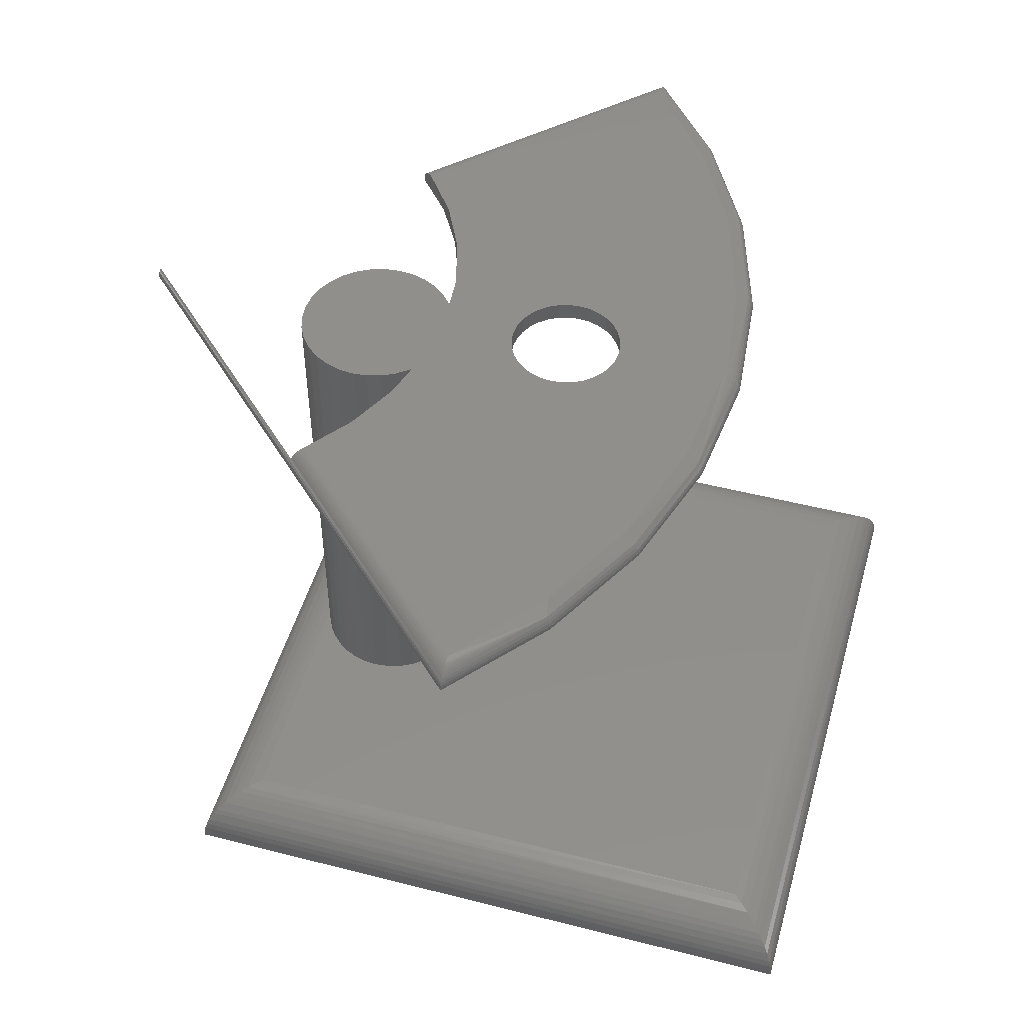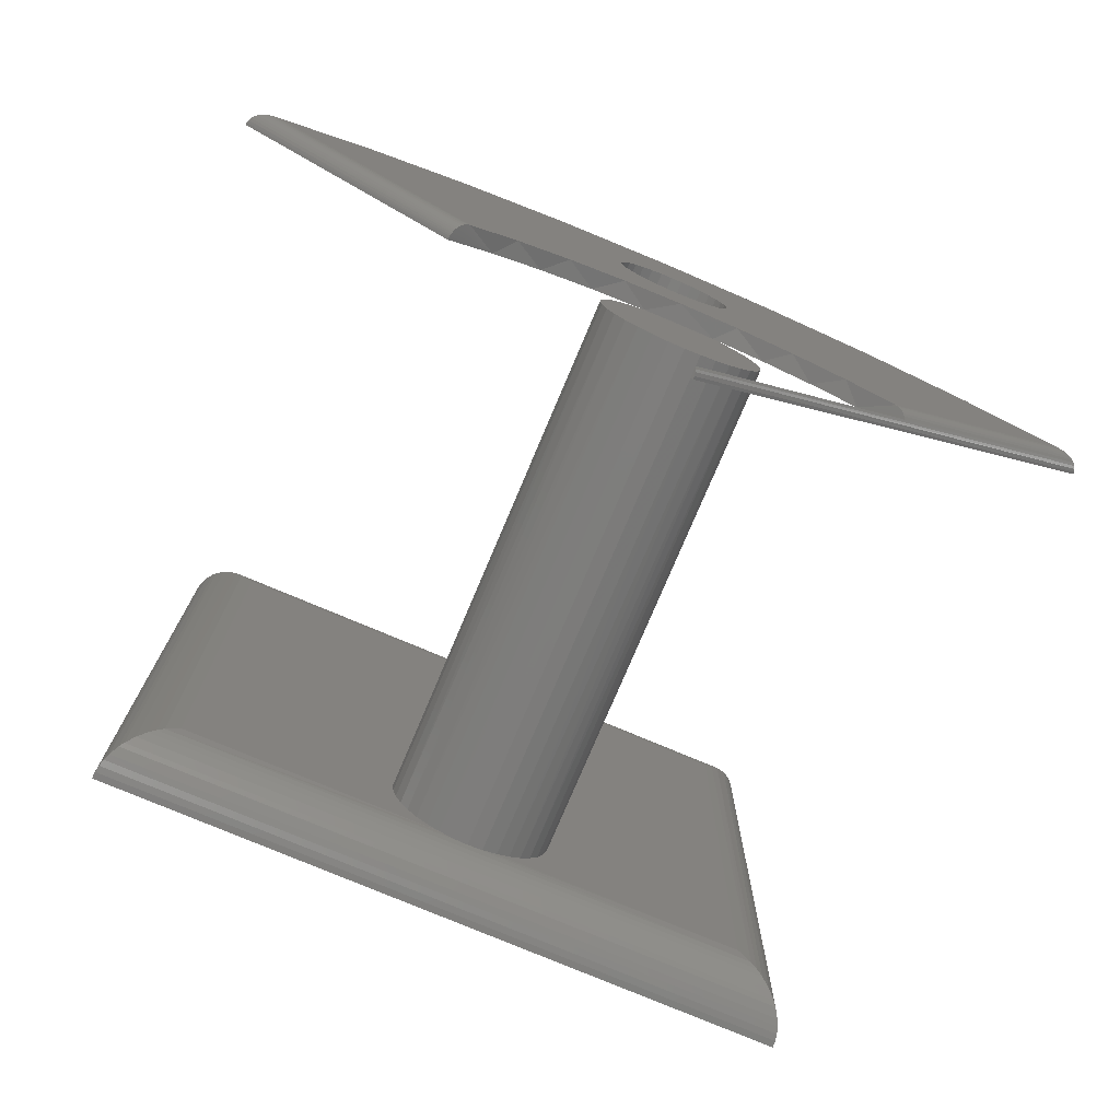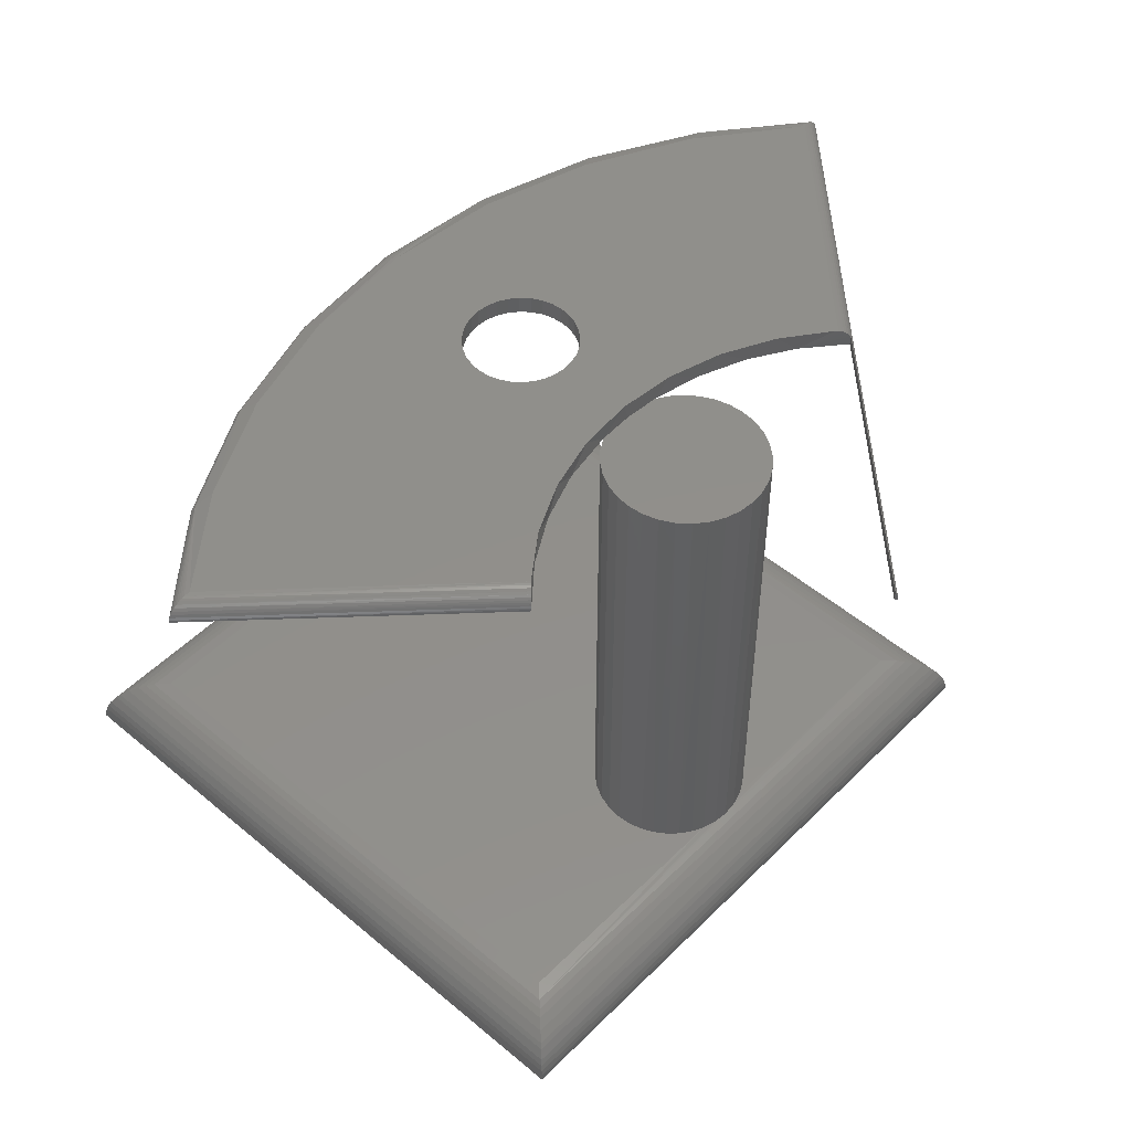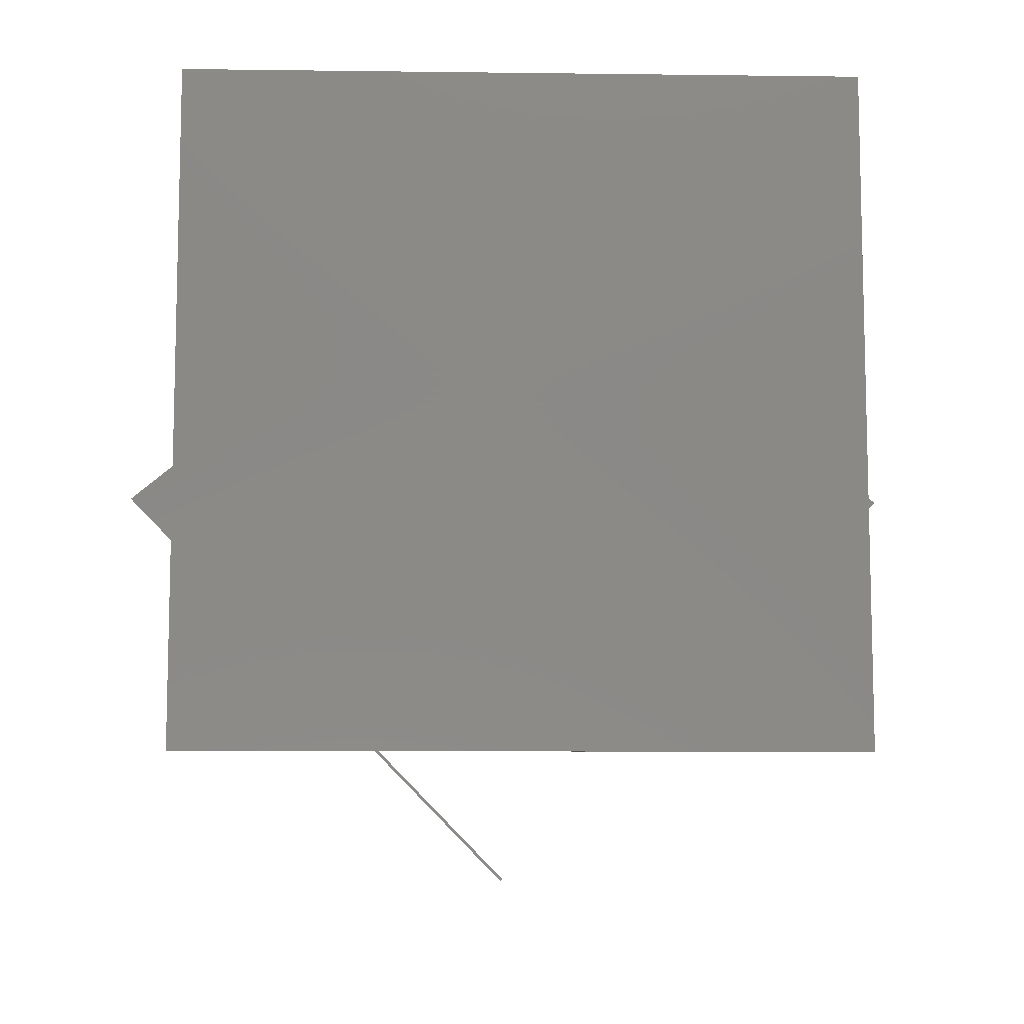
<metadata>
{"format":"stl","ext":"stl","renderer":"f3d","projection":"perspective","resolution":1024,"background":"white","views":[{"elev":49.5,"azim":105.8,"up":"+Z"},{"elev":-76.5,"azim":-22.9,"up":"+Y"},{"elev":50.3,"azim":-47.3,"up":"+Z"},{"elev":-9.4,"azim":178.1,"up":"+Y"}]}
</metadata>
<code>
# stl→obj: 288 verts, 576 faces
v 0.6341 0.281 0.4844
v 0.4613 0.1009 0.4842
v 0.6393 0.2811 0.4839
v 0.4595 0.1026 0.4844
v 0.4675 0.09498 0.4798
v 0.65 0.2812 0.4797
v 0.6473 0.2812 0.4813
v 0.4662 0.09629 0.4814
v 0.6443 0.2811 0.4826
v 0.4647 0.09775 0.4827
v 0.6418 0.2811 0.4834
v 0.463 0.09931 0.4836
v 0.4688 0.09375 0.4777
v 0.2832 -0.09572 0.4777
v 0.284 -0.09649 0.4758
v 0.6523 0.2812 0.4777
v 0.2852 -0.0977 0.4688
v 0.6562 0.2812 0.4688
v 0.2851 -0.09758 0.471
v 0.6561 0.2812 0.4707
v 0.2846 -0.09706 0.474
v 0.6554 0.2812 0.4732
v 0.6541 0.2812 0.4755
v 0.2817 0.2339 0.4844
v 0.2725 0.2348 0.4844
v 0.1877 0.1544 0.4844
v 0.2344 0.1672 0.4844
v 0.2826 0.1714 0.4844
v 0.3774 0.1534 0.4844
v 0.291 0.2348 0.4844
v 0.3309 0.1667 0.4844
v 0.005131 0.3406 0.4844
v -0.07149 0.2811 0.4844
v 0.2353 0.2905 0.4844
v 0.238 0.2994 0.4844
v 0.2424 0.3076 0.4844
v 0.2482 0.3147 0.4844
v 0.2554 0.3206 0.4844
v 0.2636 0.325 0.4844
v 0.2725 0.3277 0.4844
v 0.2817 0.3286 0.4844
v 0.09156 0.3847 0.4844
v 0.1441 0.1332 0.4844
v 0.2636 0.2375 0.4844
v 0.2554 0.2419 0.4844
v 0.2482 0.2478 0.4844
v 0.1051 0.1045 0.4844
v 0.2424 0.2549 0.4844
v 0.238 0.2631 0.4844
v 0.2353 0.272 0.4844
v 0.2344 0.2812 0.4844
v 0.291 0.3277 0.4844
v 0.5575 0.3405 0.4844
v 0.4711 0.3847 0.4844
v 0.3779 0.4118 0.4844
v 0.2813 0.421 0.4844
v 0.1847 0.4118 0.4844
v 0.2999 0.325 0.4844
v 0.3081 0.3206 0.4844
v 0.3152 0.3147 0.4844
v 0.3211 0.3076 0.4844
v 0.3255 0.2994 0.4844
v 0.3282 0.2905 0.4844
v 0.3291 0.2812 0.4844
v 0.4208 0.1317 0.4844
v 0.3152 0.2478 0.4844
v 0.3081 0.2419 0.4844
v 0.2999 0.2375 0.4844
v 0.3282 0.272 0.4844
v 0.3255 0.2631 0.4844
v 0.3211 0.2549 0.4844
v -0.07668 0.2812 0.4839
v 0.1039 0.1034 0.4843
v -0.09358 0.2812 0.4707
v 0.09397 0.09397 0.4719
v -0.09285 0.2812 0.4732
v -0.09156 0.2812 0.4755
v 0.09466 0.09466 0.475
v 0.0952 0.09519 0.4765
v -0.08975 0.2812 0.4777
v 0.0959 0.09588 0.478
v 0.09679 0.09674 0.4795
v -0.08746 0.2812 0.4797
v 0.09793 0.09784 0.4809
v -0.08476 0.2812 0.4813
v 0.09941 0.09925 0.4823
v -0.08173 0.2812 0.4826
v 0.101 0.1008 0.4834
v -0.07924 0.2812 0.4834
v 0.1028 0.1024 0.4841
v -0.09375 0.2812 0.4688
v 0.09375 0.09375 0.4688
v 0.09381 0.09381 0.4703
v 0.09425 0.09425 0.4734
v 0.2125 0.1623 0.4688
v 0.2725 0.2348 0.4688
v 0.2579 0.1704 0.4688
v 0.2693 0.1744 0.4688
v 0.1291 0.1234 0.4688
v 0.2482 0.2478 0.4688
v 0.2554 0.2419 0.4688
v 0.2817 0.2339 0.4688
v 0.2813 0.1763 0.4688
v 0.291 0.2348 0.4688
v 0.3053 0.1736 0.4688
v 0.2934 0.1761 0.4688
v -0.01339 0.3472 0.4688
v 0.0783 0.3962 0.4688
v 0.2817 0.3286 0.4688
v 0.2725 0.3277 0.4688
v 0.2636 0.325 0.4688
v 0.2554 0.3206 0.4688
v 0.2482 0.3147 0.4688
v 0.2424 0.3076 0.4688
v 0.238 0.2994 0.4688
v 0.2353 0.2905 0.4688
v 0.1691 0.1465 0.4688
v 0.2636 0.2375 0.4688
v 0.2344 0.2812 0.4688
v 0.2353 0.272 0.4688
v 0.238 0.2631 0.4688
v 0.2424 0.2549 0.4688
v 0.1778 0.4264 0.4688
v 0.2812 0.4366 0.4688
v 0.3847 0.4264 0.4688
v 0.4842 0.3962 0.4688
v 0.5759 0.3472 0.4688
v 0.291 0.3277 0.4688
v 0.3291 0.2812 0.4688
v 0.3282 0.2905 0.4688
v 0.3255 0.2994 0.4688
v 0.3211 0.3076 0.4688
v 0.3152 0.3147 0.4688
v 0.3081 0.3206 0.4688
v 0.2999 0.325 0.4688
v 0.2832 -0.09572 0.4688
v 0.4688 0.09375 0.4688
v 0.4358 0.1217 0.4688
v 0.3988 0.1439 0.4688
v 0.3587 0.1598 0.4688
v 0.3165 0.1691 0.4688
v 0.2999 0.2375 0.4688
v 0.3081 0.2419 0.4688
v 0.3152 0.2478 0.4688
v 0.3211 0.2549 0.4688
v 0.3255 0.2631 0.4688
v 0.3282 0.272 0.4688
v 0.5757 0.347 0.4718
v 0.4824 0.392 0.4798
v 0.08005 0.392 0.4798
v -0.01192 0.345 0.4774
v -0.01272 0.3462 0.4747
v -0.01322 0.347 0.4718
v 0.5744 0.345 0.4774
v 0.5752 0.3462 0.4747
v 0.2812 0.424 0.4841
v -0.01084 0.3434 0.4798
v 0.5733 0.3434 0.4798
v 0.3838 0.4219 0.4798
v 0.2812 0.432 0.4798
v 0.2812 0.4296 0.4817
v 0.2812 0.4269 0.4832
v 0.1787 0.4219 0.4798
v 0.4832 0.3938 0.4774
v 0.4837 0.3951 0.4747
v 0.4841 0.3959 0.4718
v 0.3842 0.4238 0.4774
v 0.3845 0.4252 0.4747
v 0.3847 0.4261 0.4718
v 0.2812 0.4339 0.4774
v 0.2812 0.4354 0.4747
v 0.2812 0.4363 0.4718
v 0.1783 0.4238 0.4774
v 0.178 0.4252 0.4747
v 0.1778 0.4261 0.4718
v 0.07931 0.3938 0.4774
v 0.07876 0.3951 0.4747
v 0.07842 0.3959 0.4718
v 0.2873 0.1713 0.4688
v 0.2469 0.164 0.4688
v 0.3269 0.1625 0.4688
v 0.2373 0.1556 0.4688
v 0.3358 0.1542 0.4688
v 0.2294 0.1456 0.4688
v 0.3431 0.1443 0.4688
v 0.3417 0.07209 0.4688
v 0.2384 0.06192 0.4688
v 0.3333 0.06192 0.4688
v 0.2486 0.05358 0.4688
v 0.3231 0.05358 0.4688
v 0.2602 0.04738 0.4688
v 0.3115 0.04738 0.4688
v 0.2728 0.04356 0.4688
v 0.2989 0.04356 0.4688
v 0.2859 0.04227 0.4688
v 0.3485 0.1333 0.4688
v 0.2235 0.1343 0.4688
v 0.3518 0.1216 0.4688
v 0.22 0.1221 0.4688
v 0.353 0.1094 0.4688
v 0.2188 0.1094 0.4688
v 0.3517 0.09628 0.4688
v 0.22 0.09628 0.4688
v 0.3479 0.08369 0.4688
v 0.2239 0.08369 0.4688
v 0.2301 0.07209 0.4688
v 0.3491 0.08685 0.04688
v 0.3443 0.07641 0.04688
v 0.3378 0.06694 0.04688
v 0.3298 0.0587 0.04688
v 0.3206 0.05195 0.04688
v 0.3103 0.04688 0.04688
v 0.2511 0.05195 0.04688
v 0.2419 0.0587 0.04688
v 0.2339 0.06694 0.04688
v 0.2274 0.07641 0.04688
v 0.2226 0.08685 0.04688
v 0.353 0.1094 0.04688
v 0.352 0.09794 0.04688
v 0.2983 0.04344 0.04675
v 0.2859 0.04229 0.04665
v 0.2734 0.04344 0.04675
v 0.2614 0.04688 0.04688
v 0.2188 0.1094 0.04688
v 0.2197 0.09794 0.04688
v 0.2301 0.1467 0.04688
v 0.2384 0.1568 0.04688
v 0.2486 0.1652 0.04688
v 0.2602 0.1714 0.04688
v 0.2728 0.1752 0.04688
v 0.2859 0.1765 0.04688
v 0.2989 0.1752 0.04688
v 0.3115 0.1714 0.04688
v 0.3333 0.1568 0.04688
v 0.3231 0.1652 0.04688
v 0.3417 0.1467 0.04688
v 0.3479 0.1351 0.04688
v 0.22 0.1225 0.04688
v 0.2239 0.1351 0.04688
v 0.3517 0.1225 0.04688
v 0.04688 0.04688 0.04688
v 0.04688 0.5156 0.04688
v 0.5156 0.04688 0.04688
v 0.5156 0.5156 0.04688
v 0.5266 0.03586 0.04556
v 0.001298 0.001298 0.01095
v 0.5596 0.002885 0.01619
v 0.002885 0.002885 0.01619
v 0.5575 0.005041 0.02115
v 0.005041 0.005041 0.02115
v 0.5531 0.009362 0.02811
v 0.009362 0.009362 0.02811
v 0.5503 0.01217 0.0315
v 0.01217 0.01216 0.0315
v 0.5441 0.01837 0.03721
v 0.01837 0.01837 0.03721
v 0.5374 0.02513 0.04152
v 0.02513 0.02513 0.04152
v 0.5321 0.03043 0.0439
v 0.03043 0.03043 0.0439
v 0.03586 0.03586 0.04556
v 0 0 0
v 0.5625 0 0
v 0.0003261 0.0003261 0.005519
v 0.5622 0.0003261 0.005519
v 0.5612 0.001298 0.01095
v 0 0.5625 0
v 0.5625 0.5625 0
v 0.523 0.5229 0.0463
v 0.5611 0.5611 0.01152
v 0.5593 0.5593 0.01695
v 0.556 0.556 0.02379
v 0.5525 0.5525 0.0289
v 0.5486 0.5486 0.03333
v 0.5443 0.5443 0.03709
v 0.5397 0.5397 0.04019
v 0.5302 0.5302 0.04456
v 0.5621 0.5621 0.005932
v 0.03586 0.5266 0.04556
v 0.001298 0.5612 0.01095
v 0.002885 0.5596 0.01619
v 0.005041 0.5575 0.02115
v 0.009362 0.5531 0.02811
v 0.01216 0.5503 0.0315
v 0.01837 0.5441 0.03721
v 0.02513 0.5374 0.04152
v 0.03043 0.5321 0.0439
v 0.0003261 0.5622 0.005519
f 1 2 3
f 1 4 2
f 5 6 7
f 5 7 8
f 8 7 9
f 8 9 10
f 10 9 11
f 10 11 12
f 12 11 3
f 12 3 2
f 13 14 15
f 13 15 16
f 13 16 6
f 13 6 5
f 17 18 19
f 19 18 20
f 19 20 21
f 21 20 22
f 21 22 15
f 15 22 23
f 15 23 16
f 24 25 26
f 26 27 24
f 27 28 24
f 29 30 24
f 29 24 31
f 31 24 28
f 32 33 34
f 32 34 35
f 32 35 36
f 32 36 37
f 32 37 38
f 32 38 39
f 32 39 40
f 32 40 41
f 32 41 42
f 43 26 25
f 43 25 44
f 43 44 45
f 43 45 46
f 33 47 43
f 33 43 46
f 33 46 48
f 33 48 49
f 33 49 50
f 33 50 51
f 33 51 34
f 41 52 53
f 41 53 54
f 41 54 55
f 41 55 56
f 41 56 57
f 41 57 42
f 53 52 58
f 53 58 59
f 53 59 60
f 53 60 61
f 53 61 62
f 53 62 63
f 53 63 64
f 53 64 1
f 65 66 67
f 65 67 68
f 65 68 30
f 65 30 29
f 1 64 69
f 1 69 70
f 1 70 71
f 1 71 66
f 1 66 65
f 1 65 4
f 47 72 73
f 47 33 72
f 74 75 76
f 77 78 79
f 77 79 80
f 80 79 81
f 80 81 82
f 80 82 83
f 83 82 84
f 83 84 85
f 85 84 86
f 85 86 87
f 87 86 88
f 87 88 89
f 89 88 90
f 89 90 72
f 72 90 73
f 91 92 74
f 74 92 93
f 74 93 75
f 78 77 94
f 94 77 76
f 94 76 75
f 95 96 97
f 96 98 97
f 99 100 101
f 98 96 102
f 102 103 98
f 102 104 105
f 106 102 105
f 103 102 106
f 107 108 109
f 107 109 110
f 107 110 111
f 107 111 112
f 107 112 113
f 107 113 114
f 107 114 115
f 107 115 116
f 107 116 91
f 117 99 101
f 117 101 118
f 117 118 96
f 117 96 95
f 91 116 119
f 91 119 120
f 91 120 121
f 91 121 122
f 91 122 100
f 91 100 99
f 91 99 92
f 109 108 123
f 109 123 124
f 109 124 125
f 109 125 126
f 109 126 127
f 109 127 128
f 127 18 129
f 127 129 130
f 127 130 131
f 127 131 132
f 127 132 133
f 127 133 134
f 127 134 135
f 127 135 128
f 18 17 136
f 18 136 137
f 18 137 138
f 18 138 139
f 18 139 140
f 18 140 141
f 18 141 105
f 18 105 104
f 18 104 142
f 18 142 143
f 18 143 144
f 18 144 145
f 18 145 146
f 18 146 147
f 18 147 129
f 18 148 20
f 18 127 148
f 149 54 53
f 150 32 42
f 83 151 80
f 80 151 152
f 80 152 77
f 76 77 152
f 152 153 76
f 76 153 74
f 74 153 107
f 91 74 107
f 154 16 23
f 154 23 155
f 155 23 22
f 155 22 148
f 22 20 148
f 57 56 156
f 157 151 83
f 157 83 85
f 157 85 87
f 157 87 89
f 157 89 72
f 157 72 33
f 157 33 32
f 157 32 150
f 158 149 53
f 158 53 1
f 158 1 3
f 158 3 11
f 158 11 9
f 158 9 7
f 158 7 6
f 158 6 16
f 158 16 154
f 159 160 161
f 159 161 162
f 159 162 156
f 159 156 56
f 159 56 55
f 159 55 54
f 159 54 149
f 163 150 42
f 163 42 57
f 163 57 156
f 163 156 162
f 163 162 161
f 163 161 160
f 149 158 164
f 164 158 154
f 164 154 165
f 165 154 155
f 165 155 166
f 166 155 148
f 166 148 126
f 126 148 127
f 159 149 167
f 167 149 164
f 167 164 168
f 168 164 165
f 168 165 169
f 169 165 166
f 169 166 125
f 125 166 126
f 160 159 170
f 170 159 167
f 170 167 171
f 171 167 168
f 171 168 172
f 172 168 169
f 172 169 124
f 124 169 125
f 163 160 173
f 173 160 170
f 173 170 174
f 174 170 171
f 174 171 175
f 175 171 172
f 175 172 123
f 123 172 124
f 150 163 176
f 176 163 173
f 176 173 177
f 177 173 174
f 177 174 178
f 178 174 175
f 178 175 108
f 108 175 123
f 157 150 151
f 151 150 176
f 151 176 152
f 152 176 177
f 152 177 153
f 153 177 178
f 153 178 107
f 107 178 108
f 117 26 43
f 26 117 95
f 95 27 26
f 140 29 31
f 29 140 139
f 139 65 29
f 12 2 10
f 97 179 28
f 97 28 27
f 97 27 95
f 141 140 31
f 141 31 28
f 141 28 179
f 99 117 43
f 99 43 47
f 99 47 73
f 99 73 90
f 99 90 88
f 99 88 86
f 99 86 84
f 99 84 82
f 99 82 81
f 99 81 79
f 99 79 78
f 99 78 94
f 99 94 75
f 99 75 93
f 99 93 92
f 138 137 13
f 138 13 5
f 138 5 8
f 138 8 10
f 138 10 2
f 138 2 4
f 138 4 65
f 138 65 139
f 136 14 137
f 137 14 13
f 136 17 19
f 136 19 21
f 136 21 15
f 136 15 14
f 102 30 104
f 104 30 68
f 104 68 142
f 142 68 67
f 142 67 143
f 143 67 66
f 143 66 144
f 144 66 71
f 144 71 145
f 145 71 70
f 145 70 146
f 146 70 69
f 146 69 147
f 147 69 64
f 147 64 129
f 30 102 24
f 24 102 96
f 24 96 25
f 25 96 118
f 25 118 44
f 44 118 101
f 44 101 45
f 45 101 100
f 45 100 46
f 46 100 122
f 46 122 48
f 48 122 121
f 48 121 49
f 49 121 120
f 49 120 50
f 50 120 119
f 50 119 51
f 109 40 110
f 110 40 39
f 110 39 111
f 111 39 38
f 111 38 112
f 112 38 37
f 112 37 113
f 113 37 36
f 113 36 114
f 114 36 35
f 114 35 115
f 115 35 34
f 115 34 116
f 116 34 51
f 116 51 119
f 40 109 41
f 41 109 128
f 41 128 52
f 52 128 135
f 52 135 58
f 58 135 134
f 58 134 59
f 59 134 133
f 59 133 60
f 60 133 132
f 60 132 61
f 61 132 131
f 61 131 62
f 62 131 130
f 62 130 63
f 63 130 129
f 63 129 64
f 97 141 179
f 97 180 141
f 141 180 181
f 181 180 182
f 181 182 183
f 183 182 184
f 183 184 185
f 186 187 188
f 188 187 189
f 188 189 190
f 190 189 191
f 190 191 192
f 192 191 193
f 192 193 194
f 194 193 195
f 185 184 196
f 196 184 197
f 196 197 198
f 198 197 199
f 198 199 200
f 200 199 201
f 200 201 202
f 202 201 203
f 202 203 204
f 204 203 205
f 204 205 186
f 186 205 206
f 186 206 187
f 202 204 207
f 208 207 204
f 204 186 208
f 209 208 186
f 186 188 209
f 209 188 210
f 210 188 190
f 210 190 211
f 211 190 192
f 212 211 192
f 191 189 213
f 214 213 189
f 189 187 214
f 215 214 187
f 187 206 215
f 215 206 216
f 216 206 205
f 216 205 217
f 217 205 203
f 218 200 219
f 219 200 202
f 219 202 207
f 212 192 220
f 220 192 194
f 220 194 221
f 221 194 195
f 221 195 222
f 222 195 193
f 222 193 223
f 223 193 191
f 223 191 213
f 201 224 203
f 203 224 225
f 203 225 217
f 226 182 227
f 227 182 180
f 227 180 228
f 229 98 230
f 230 98 103
f 230 103 231
f 231 103 106
f 231 106 232
f 232 106 105
f 232 105 233
f 234 235 181
f 181 183 234
f 236 234 183
f 183 185 236
f 237 236 185
f 141 181 235
f 141 235 233
f 141 233 105
f 97 98 229
f 97 229 228
f 97 228 180
f 224 201 238
f 238 201 199
f 238 199 239
f 239 199 197
f 239 197 226
f 226 197 184
f 226 184 182
f 200 218 198
f 198 218 240
f 198 240 196
f 196 240 237
f 196 237 185
f 241 223 213
f 241 213 214
f 241 214 215
f 241 215 216
f 241 216 217
f 241 217 225
f 241 225 224
f 241 224 242
f 243 244 218
f 243 218 219
f 243 219 207
f 243 207 208
f 243 208 209
f 243 209 210
f 243 210 211
f 243 211 212
f 242 224 238
f 242 238 239
f 242 239 226
f 242 226 227
f 242 227 228
f 242 228 229
f 242 229 230
f 242 230 231
f 242 231 244
f 244 231 232
f 244 232 233
f 244 233 235
f 244 235 234
f 244 234 236
f 244 236 237
f 244 237 240
f 244 240 218
f 243 220 245
f 243 212 220
f 221 245 220
f 246 247 248
f 248 247 249
f 248 249 250
f 250 249 251
f 250 251 252
f 252 251 253
f 252 253 254
f 254 253 255
f 254 255 256
f 256 255 257
f 256 257 258
f 258 257 259
f 258 259 260
f 260 259 245
f 261 260 245
f 261 245 221
f 261 221 222
f 261 222 223
f 261 223 241
f 262 263 264
f 264 263 265
f 264 265 246
f 246 265 266
f 246 266 247
f 262 267 263
f 263 267 268
f 244 245 269
f 244 243 245
f 265 270 266
f 266 270 271
f 266 271 247
f 249 247 271
f 271 272 249
f 249 272 273
f 249 273 251
f 253 251 273
f 273 274 253
f 253 274 275
f 253 275 255
f 255 275 276
f 255 276 257
f 259 257 276
f 276 277 259
f 245 259 277
f 277 269 245
f 263 268 265
f 265 268 278
f 265 278 270
f 241 279 261
f 241 242 279
f 280 248 281
f 281 248 250
f 281 250 282
f 282 250 252
f 282 252 283
f 283 252 254
f 283 254 284
f 284 254 256
f 284 256 285
f 285 256 258
f 285 258 286
f 286 258 260
f 286 260 287
f 287 260 261
f 287 261 279
f 267 262 288
f 288 262 264
f 288 264 280
f 280 264 246
f 280 246 248
f 242 269 279
f 242 244 269
f 278 280 270
f 270 280 281
f 270 281 271
f 271 281 282
f 271 282 272
f 272 282 283
f 272 283 273
f 273 283 284
f 273 284 274
f 274 284 285
f 274 285 275
f 276 275 285
f 285 286 276
f 276 286 287
f 276 287 277
f 277 287 279
f 277 279 269
f 268 267 278
f 278 267 288
f 278 288 280

</code>
